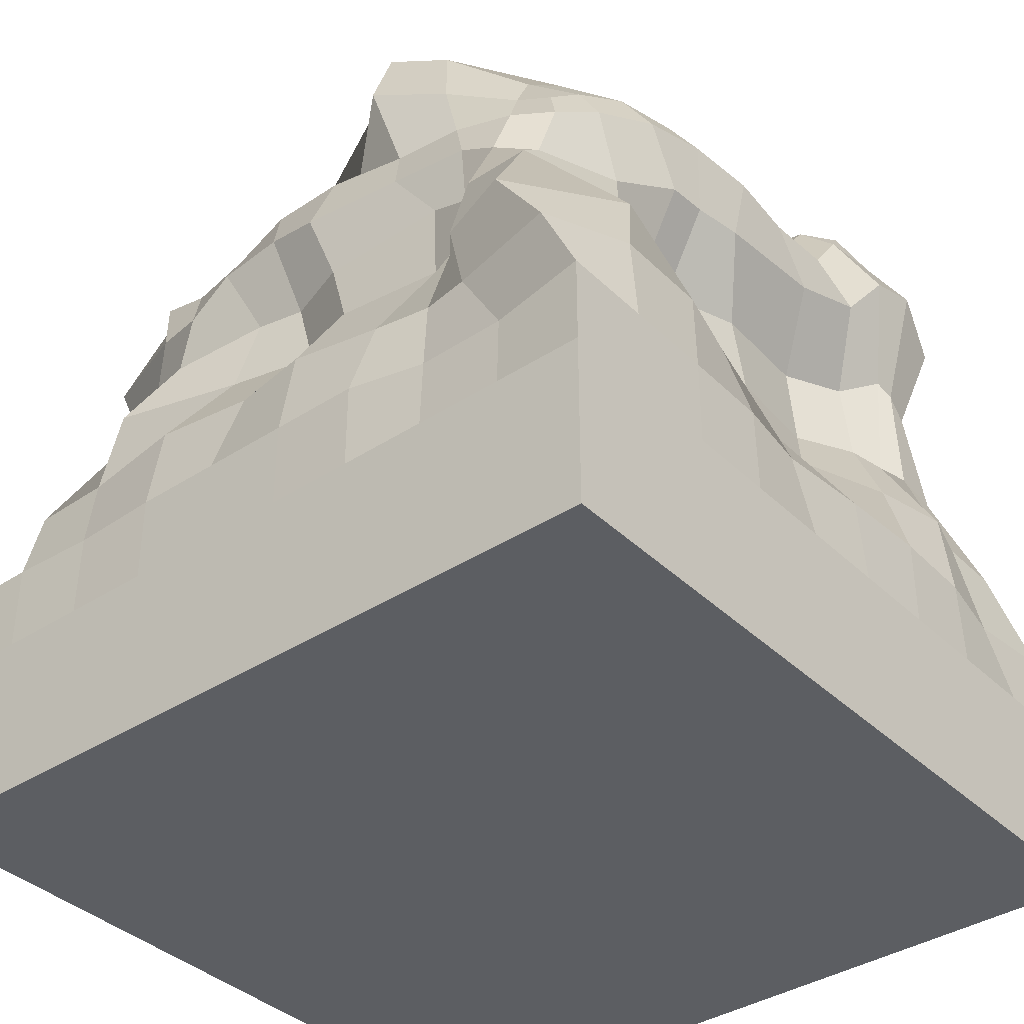
<metadata>
{"format":"obj","ext":"obj","renderer":"f3d","projection":"perspective","resolution":1024,"background":"white","views":[{"elev":-37.8,"azim":39.6,"up":"+Y"}]}
</metadata>
<code>
o Cube_Cube.001
v -1 -1 1
v -0.6569 0.6536 0.7145
v -1 -1 -1
v -0.6346 0.7947 -0.7792
v 1 -1 1
v 0.6882 0.6492 0.6879
v 1 -1 -1
v 0.8135 0.9209 -0.6048
v -1 -1 -0.7778
v -1 -1 -0.5556
v -1 -1 -0.3333
v -1 -1 -0.1111
v -1 -1 0.1111
v -1 -1 0.3333
v -1 -1 0.5556
v -1 -1 0.7778
v -1 -0.7778 1
v -1 -0.5556 1
v -1.001 -0.3332 0.9975
v -1.014 -0.1064 0.7589
v -0.8357 0.05558 0.7475
v -0.7369 0.2173 0.668
v -0.7897 0.4235 0.7354
v -0.622 0.568 0.7399
v -0.735 0.6885 0.5996
v -0.8592 0.8078 0.3911
v -0.9148 0.9582 0.1599
v -0.8094 0.8694 -0.01541
v -0.7674 0.6777 -0.1716
v -0.7154 0.7531 -0.3854
v -0.7193 0.8719 -0.6287
v -0.6595 0.8705 -0.7259
v -0.7602 0.6475 -0.8066
v -0.8797 0.5225 -0.8474
v -0.875 0.3843 -0.7061
v -0.7509 0.04761 -0.9292
v -0.9571 -0.1588 -0.9428
v -1.009 -0.3459 -0.9741
v -1 -0.5556 -1
v -1 -0.7778 -1
v 0.7778 -1 -1
v 0.5556 -1 -1
v 0.3333 -1 -1
v 0.1111 -1 -1
v -0.1111 -1 -1
v -0.3333 -1 -1
v -0.5556 -1 -1
v -0.7778 -1 -1
v -0.5523 0.8498 -0.8204
v -0.4577 0.9091 -0.8526
v -0.3537 0.9097 -0.8469
v -0.1502 0.897 -0.7683
v -0.05298 0.9635 -0.7927
v 0.3062 0.8413 -0.8112
v 0.5232 0.8542 -0.7096
v 0.7319 0.928 -0.627
v 0.8369 0.8391 -0.6653
v 0.8911 0.6318 -0.7507
v 0.8661 0.3228 -0.6146
v 0.8702 0.07317 -0.6944
v 0.9555 -0.1547 -0.8005
v 0.9796 -0.3418 -0.9724
v 1 -0.5556 -1
v 1 -0.7778 -1
v 1 -1 0.7778
v 1 -1 0.5556
v 1 -1 0.3333
v 1 -1 0.1111
v 1 -1 -0.1111
v 1 -1 -0.3333
v 1 -1 -0.5556
v 1 -1 -0.7778
v 0.7943 0.9554 -0.4888
v 0.7404 0.9336 -0.3827
v 0.7656 0.72 -0.2151
v 0.7695 0.7008 0.002543
v 0.7766 0.7792 0.1306
v 0.7856 0.7764 0.3094
v 0.7643 0.7478 0.4871
v 0.7227 0.6962 0.6154
v 0.723 0.5517 0.7138
v 0.7025 0.397 0.7548
v 0.7629 0.2521 0.8867
v 0.7558 0.08394 0.9836
v 0.9042 -0.1294 1.001
v 1 -0.3333 1
v 1 -0.5556 1
v 1 -0.7778 1
v -0.7778 -1 1
v -0.5556 -1 1
v -0.3333 -1 1
v -0.1111 -1 1
v 0.1111 -1 1
v 0.3333 -1 1
v 0.5556 -1 1
v 0.7778 -1 1
v 0.5894 0.6951 0.7006
v 0.4073 0.7853 0.7707
v 0.1918 0.8878 0.8205
v 0.02827 0.8014 0.6854
v -0.1397 0.7258 0.6812
v -0.352 0.7692 0.6001
v -0.5122 0.7461 0.627
v -0.6134 0.6782 0.6955
v 0.6822 0.9877 -0.4967
v 0.6097 0.9533 -0.3827
v 0.6277 0.7273 -0.199
v 0.6502 0.6744 0.001103
v 0.6635 0.8282 0.1492
v 0.6503 0.8778 0.3432
v 0.6123 0.8613 0.5448
v 0.5831 0.8025 0.6485
v 0.4834 0.9549 -0.5316
v 0.4727 0.8402 -0.2535
v 0.4932 0.6734 -0.02333
v 0.4768 0.6898 0.05532
v 0.5241 0.8382 0.1714
v 0.4225 0.9712 0.4392
v 0.3931 1.035 0.5632
v 0.3648 0.9878 0.7211
v 0.2788 0.9285 -0.6683
v 0.2856 0.8643 -0.2831
v 0.3287 0.7109 -0.0153
v 0.3548 0.7304 0.1026
v 0.4253 0.8341 0.221
v 0.257 1.041 0.4042
v 0.1992 1.146 0.6428
v 0.1791 1.093 0.7409
v 0.1403 0.9779 -0.6217
v 0.1738 0.88 -0.2833
v 0.2414 0.6578 -0.1907
v 0.195 0.6753 0.1164
v 0.305 0.7903 0.2426
v 0.141 1.01 0.3556
v 0.06435 1.097 0.6131
v 0.04075 1.014 0.6701
v -0.00843 1 -0.5325
v -0.02739 0.8814 -0.3939
v 0.0691 0.5759 -0.2468
v -0.02016 0.5468 0.02284
v -0.06046 0.7183 0.1986
v 0.01866 0.8983 0.2932
v -0.03504 0.9945 0.45
v -0.0957 0.8709 0.553
v -0.3465 0.9366 -0.7833
v -0.4599 0.9967 -0.6125
v -0.4568 0.9806 -0.3524
v -0.1983 0.7184 -0.1358
v -0.4311 0.8821 0.1964
v -0.5008 1.005 0.366
v -0.4006 0.9614 0.4717
v -0.2899 0.8448 0.533
v -0.4249 1.009 -0.7906
v -0.496 1.067 -0.6103
v -0.5766 0.9867 -0.3777
v -0.5122 0.8492 -0.1833
v -0.6521 0.9971 -0.01215
v -0.7127 1.068 0.1348
v -0.7003 0.9794 0.3071
v -0.5208 0.833 0.5487
v -0.521 0.9967 -0.7392
v -0.5712 1.061 -0.6042
v -0.6543 0.8985 -0.4059
v -0.6659 0.741 -0.2115
v -0.7281 0.9649 -0.0449
v -0.8181 1.032 0.1191
v -0.8219 0.9276 0.321
v -0.6809 0.7509 0.5654
v -0.7778 -1 -0.7778
v -0.7778 -1 -0.5556
v -0.7778 -1 -0.3333
v -0.7778 -1 -0.1111
v -0.7778 -1 0.1111
v -0.7778 -1 0.3333
v -0.7778 -1 0.5556
v -0.7778 -1 0.7778
v -0.5556 -1 -0.7778
v -0.5556 -1 -0.5556
v -0.5556 -1 -0.3333
v -0.5556 -1 -0.1111
v -0.5556 -1 0.1111
v -0.5556 -1 0.3333
v -0.5556 -1 0.5556
v -0.5556 -1 0.7778
v -0.3333 -1 -0.7778
v -0.3333 -1 -0.5556
v -0.3333 -1 -0.3333
v -0.3333 -1 -0.1111
v -0.3333 -1 0.1111
v -0.3333 -1 0.3333
v -0.3333 -1 0.5556
v -0.3333 -1 0.7778
v -0.1111 -1 -0.7778
v -0.1111 -1 -0.5556
v -0.1111 -1 -0.3333
v -0.1111 -1 -0.1111
v -0.1111 -1 0.1111
v -0.1111 -1 0.3333
v -0.1111 -1 0.5556
v -0.1111 -1 0.7778
v 0.1111 -1 -0.7778
v 0.1111 -1 -0.5556
v 0.1111 -1 -0.3333
v 0.1111 -1 -0.1111
v 0.1111 -1 0.1111
v 0.1111 -1 0.3333
v 0.1111 -1 0.5556
v 0.1111 -1 0.7778
v 0.3333 -1 -0.7778
v 0.3333 -1 -0.5556
v 0.3333 -1 -0.3333
v 0.3333 -1 -0.1111
v 0.3333 -1 0.1111
v 0.3333 -1 0.3333
v 0.3333 -1 0.5556
v 0.3333 -1 0.7778
v 0.5556 -1 -0.7778
v 0.5556 -1 -0.5556
v 0.5556 -1 -0.3333
v 0.5556 -1 -0.1111
v 0.5556 -1 0.1111
v 0.5556 -1 0.3333
v 0.5556 -1 0.5556
v 0.5556 -1 0.7778
v 0.7778 -1 -0.7778
v 0.7778 -1 -0.5556
v 0.7778 -1 -0.3333
v 0.7778 -1 -0.1111
v 0.7778 -1 0.1111
v 0.7778 -1 0.3333
v 0.7778 -1 0.5556
v 0.7778 -1 0.7778
v 0.7778 -0.7778 1
v 0.5556 -0.7778 1
v 0.3333 -0.7778 1
v 0.1111 -0.7778 1
v -0.1111 -0.7778 1
v -0.3333 -0.7778 1
v -0.5556 -0.7778 1
v -0.7778 -0.7778 1
v 0.7778 -0.5556 1
v 0.5556 -0.5556 1
v 0.3333 -0.5556 1
v 0.1111 -0.5556 1
v -0.1111 -0.5556 1
v -0.3333 -0.5556 1
v -0.5556 -0.5556 1
v -0.7778 -0.5556 1
v 0.7544 -0.3447 0.9671
v 0.5313 -0.3452 0.9657
v 0.3331 -0.3335 0.9996
v 0.1111 -0.3333 1
v -0.1111 -0.3333 1
v -0.3333 -0.3333 1
v -0.5596 -0.3356 0.993
v -0.7783 -0.3336 0.9991
v 0.6247 -0.132 0.944
v 0.5079 -0.1366 0.9299
v 0.3638 -0.1336 0.9503
v 0.1296 -0.1162 0.9779
v -0.07407 -0.1128 0.9442
v -0.3161 -0.1156 0.977
v -0.5854 -0.1277 0.9478
v -0.7976 -0.1217 0.9374
v 0.579 0.05535 0.9381
v 0.5418 0.03972 0.8935
v 0.4648 0.05396 0.8581
v 0.1845 0.06847 0.8772
v 0.006267 0.07575 0.803
v -0.2184 0.07954 0.8499
v -0.52 0.06717 0.9467
v -0.669 0.04908 0.8601
v 0.6086 0.2218 0.9094
v 0.5629 0.2263 0.8662
v 0.4494 0.2771 0.8488
v 0.1177 0.2632 0.8569
v -0.04516 0.2614 0.8021
v -0.1722 0.2695 0.8198
v -0.4142 0.2297 0.8667
v -0.5984 0.2222 0.7822
v 0.621 0.3982 0.8321
v 0.5324 0.4336 0.8475
v 0.323 0.4488 0.8608
v 0.05874 0.4471 0.892
v -0.07822 0.4666 0.8851
v -0.2549 0.4557 0.8768
v -0.4105 0.4144 0.8428
v -0.5488 0.4331 0.8115
v 0.6235 0.561 0.7695
v 0.4676 0.5909 0.7948
v 0.2814 0.6035 0.8032
v 0.08226 0.609 0.8349
v -0.1231 0.6227 0.8227
v -0.3444 0.6472 0.7536
v -0.4865 0.6008 0.7549
v -0.576 0.5831 0.785
v 1 -0.7778 -0.7778
v 1 -0.7778 -0.5556
v 1 -0.7778 -0.3333
v 1 -0.7778 -0.1111
v 1 -0.7778 0.1111
v 1 -0.7778 0.3333
v 1 -0.7778 0.5556
v 1 -0.7778 0.7778
v 1 -0.5556 -0.7778
v 1 -0.5556 -0.5556
v 1 -0.5556 -0.3333
v 1 -0.5556 -0.1111
v 1 -0.5556 0.1111
v 1 -0.5556 0.3333
v 1 -0.5556 0.5556
v 1 -0.5556 0.7778
v 0.9643 -0.3471 -0.7366
v 0.9951 -0.3352 -0.5504
v 1 -0.3333 -0.3333
v 0.9892 -0.3325 -0.1017
v 0.97 -0.3316 0.1389
v 0.9972 -0.3332 0.3359
v 1 -0.3333 0.5556
v 1 -0.3333 0.7778
v 0.9503 -0.1441 -0.6457
v 0.9734 -0.119 -0.5428
v 0.9165 -0.09605 -0.3754
v 0.8285 -0.09753 -0.1394
v 0.8332 -0.09178 0.2032
v 0.9326 -0.1092 0.3503
v 0.9833 -0.1116 0.5374
v 0.9861 -0.1137 0.7816
v 0.88 0.07692 -0.5621
v 0.8371 0.1154 -0.52
v 0.812 0.1244 -0.427
v 0.7375 0.1172 -0.2756
v 0.7605 0.1088 -0.01014
v 0.7498 0.09099 0.2573
v 0.8529 0.1012 0.3927
v 0.9352 0.1037 0.7042
v 0.8692 0.3726 -0.5626
v 0.8583 0.3999 -0.5208
v 0.7917 0.3442 -0.4234
v 0.7356 0.3151 -0.2495
v 0.758 0.2958 0.03092
v 0.6941 0.2914 0.2294
v 0.709 0.292 0.344
v 0.7809 0.2773 0.5331
v 0.9481 0.6974 -0.579
v 0.9452 0.6553 -0.4366
v 0.8991 0.5355 -0.3461
v 0.8766 0.4813 -0.1504
v 0.8562 0.4824 0.1345
v 0.8327 0.4881 0.2578
v 0.829 0.4833 0.3608
v 0.7629 0.4331 0.5197
v 0.8337 0.8537 -0.544
v 0.8337 0.8532 -0.4035
v 0.8346 0.7204 -0.306
v 0.8563 0.6656 -0.08322
v 0.8792 0.6565 0.1128
v 0.8691 0.6495 0.3048
v 0.8406 0.6316 0.4627
v 0.7841 0.5902 0.6129
v -0.7778 -0.7778 -1
v -0.5556 -0.7778 -1
v -0.3333 -0.7778 -1
v -0.1111 -0.7778 -1
v 0.1111 -0.7778 -1
v 0.3333 -0.7778 -1
v 0.5556 -0.7778 -1
v 0.7778 -0.7778 -1
v -0.7778 -0.5556 -1
v -0.5556 -0.5556 -1
v -0.3333 -0.5556 -1
v -0.1111 -0.5556 -1
v 0.1111 -0.5556 -1
v 0.3333 -0.5556 -1
v 0.5556 -0.5556 -1
v 0.7778 -0.5556 -1
v -0.7782 -0.3339 -0.9989
v -0.5473 -0.3388 -0.99
v -0.325 -0.3366 -0.9837
v -0.09409 -0.338 -0.976
v 0.1181 -0.3355 -0.9882
v 0.3365 -0.3349 -0.9949
v 0.5556 -0.3333 -1
v 0.7741 -0.3346 -0.9962
v -0.6363 -0.1434 -0.9718
v -0.3886 -0.1487 -0.956
v -0.2431 -0.1353 -0.965
v -0.04594 -0.1262 -0.9575
v 0.1385 -0.1227 -0.9554
v 0.3579 -0.1155 -0.9556
v 0.5502 -0.09277 -0.997
v 0.7628 -0.1107 -0.9941
v -0.5606 0.05971 -0.9055
v -0.3008 0.09481 -0.8198
v -0.1896 0.1076 -0.887
v -0.05359 0.1033 -0.9278
v 0.2112 0.09415 -0.8304
v 0.3663 0.1359 -0.9099
v 0.563 0.1397 -0.9436
v 0.7713 0.09835 -0.7593
v -0.7396 0.3087 -0.8784
v -0.2785 0.3176 -0.7492
v -0.1596 0.3409 -0.7946
v -0.01715 0.3311 -0.8196
v 0.2516 0.3366 -0.7585
v 0.4184 0.3227 -0.8248
v 0.6605 0.2843 -0.7349
v 0.7639 0.2602 -0.5901
v -0.7263 0.5117 -0.91
v -0.5025 0.5238 -0.8754
v -0.3288 0.5655 -0.8866
v -0.141 0.5047 -0.8964
v 0.1701 0.5109 -0.8501
v 0.3707 0.4953 -0.8921
v 0.4387 0.5017 -0.8032
v 0.7142 0.5274 -0.7738
v -0.6384 0.6634 -0.8651
v -0.4894 0.7237 -0.8957
v -0.3651 0.8095 -0.8923
v -0.1443 0.744 -0.7837
v 0.1041 0.74 -0.7747
v 0.326 0.6842 -0.8739
v 0.2968 0.7166 -0.7497
v 0.7553 0.7983 -0.743
v -1 -0.7778 0.7778
v -1 -0.7778 0.5556
v -1 -0.7778 0.3333
v -1 -0.7778 0.1111
v -1 -0.7778 -0.1111
v -1 -0.7778 -0.3333
v -1 -0.7778 -0.5556
v -1 -0.7778 -0.7778
v -1 -0.5556 0.7778
v -1 -0.5556 0.5556
v -1 -0.5556 0.3333
v -1 -0.5556 0.1111
v -1 -0.5556 -0.1111
v -1 -0.5556 -0.3333
v -1 -0.5556 -0.5556
v -1 -0.5556 -0.7778
v -0.9932 -0.3208 0.7455
v -0.988 -0.3392 0.5328
v -0.9864 -0.3395 0.321
v -0.9972 -0.3345 0.109
v -1 -0.3333 -0.1111
v -1 -0.3333 -0.3333
v -0.9987 -0.3366 -0.5557
v -0.9974 -0.3406 -0.7775
v -0.9623 -0.09557 0.6038
v -0.9379 -0.133 0.4458
v -0.9452 -0.1326 0.2932
v -0.9654 -0.1207 0.1221
v -0.9652 -0.1208 -0.07164
v -0.9386 -0.1585 -0.3543
v -0.9561 -0.1532 -0.5782
v -0.9477 -0.1975 -0.7664
v -0.8861 0.07562 0.5586
v -0.933 0.1007 0.4968
v -0.92 0.0769 0.3658
v -0.9168 0.07716 0.1989
v -0.8484 0.06847 0.05434
v -0.871 0.05114 -0.2506
v -0.9087 0.09447 -0.5403
v -0.9371 0.1028 -0.6951
v -0.8691 0.2616 0.5692
v -0.9353 0.2949 0.528
v -0.9308 0.2869 0.4268
v -0.9346 0.2873 0.215
v -0.7578 0.3245 0.00331
v -0.7975 0.2953 -0.1304
v -0.8858 0.3178 -0.3696
v -0.8702 0.3661 -0.3945
v -0.8653 0.4405 0.6111
v -0.8878 0.4796 0.5345
v -0.9232 0.5135 0.3805
v -0.9303 0.5166 0.2172
v -0.9322 0.4944 -0.01125
v -0.9197 0.5028 -0.2463
v -0.8932 0.5012 -0.4594
v -0.8897 0.5201 -0.6684
v -0.7226 0.5941 0.6588
v -0.8474 0.6487 0.479
v -0.8996 0.7495 0.2918
v -0.8423 0.7362 0.1421
v -0.8614 0.6225 -0.06452
v -0.8734 0.647 -0.3082
v -0.7868 0.6684 -0.538
v -0.7715 0.6699 -0.6902
f 488 32 4 33
f 424 56 8 57
f 360 80 6 81
f 296 104 2 24
f 232 65 5 96
f 168 25 2 104
f 80 112 97 6
f 112 120 98 97
f 120 128 99 98
f 128 136 100 99
f 136 144 101 100
f 144 152 102 101
f 152 160 103 102
f 160 168 104 103
f 8 56 105 73
f 73 105 106 74
f 74 106 107 75
f 75 107 108 76
f 76 108 109 77
f 77 109 110 78
f 78 110 111 79
f 79 111 112 80
f 56 55 113 105
f 105 113 114 106
f 106 114 115 107
f 107 115 116 108
f 108 116 117 109
f 109 117 118 110
f 110 118 119 111
f 111 119 120 112
f 55 54 121 113
f 113 121 122 114
f 114 122 123 115
f 115 123 124 116
f 116 124 125 117
f 117 125 126 118
f 118 126 127 119
f 119 127 128 120
f 54 53 129 121
f 121 129 130 122
f 122 130 131 123
f 123 131 132 124
f 124 132 133 125
f 125 133 134 126
f 126 134 135 127
f 127 135 136 128
f 53 52 137 129
f 129 137 138 130
f 130 138 139 131
f 131 139 140 132
f 132 140 141 133
f 133 141 142 134
f 134 142 143 135
f 135 143 144 136
f 52 51 145 137
f 137 145 146 138
f 138 146 147 139
f 139 147 148 140
f 140 148 149 141
f 141 149 150 142
f 142 150 151 143
f 143 151 152 144
f 51 50 153 145
f 145 153 154 146
f 146 154 155 147
f 147 155 156 148
f 148 156 157 149
f 149 157 158 150
f 150 158 159 151
f 151 159 160 152
f 50 49 161 153
f 153 161 162 154
f 154 162 163 155
f 155 163 164 156
f 156 164 165 157
f 157 165 166 158
f 158 166 167 159
f 159 167 168 160
f 49 4 32 161
f 161 32 31 162
f 162 31 30 163
f 163 30 29 164
f 164 29 28 165
f 165 28 27 166
f 166 27 26 167
f 167 26 25 168
f 16 176 89 1
f 176 184 90 89
f 184 192 91 90
f 192 200 92 91
f 200 208 93 92
f 208 216 94 93
f 216 224 95 94
f 224 232 96 95
f 3 48 169 9
f 9 169 170 10
f 10 170 171 11
f 11 171 172 12
f 12 172 173 13
f 13 173 174 14
f 14 174 175 15
f 15 175 176 16
f 48 47 177 169
f 169 177 178 170
f 170 178 179 171
f 171 179 180 172
f 172 180 181 173
f 173 181 182 174
f 174 182 183 175
f 175 183 184 176
f 47 46 185 177
f 177 185 186 178
f 178 186 187 179
f 179 187 188 180
f 180 188 189 181
f 181 189 190 182
f 182 190 191 183
f 183 191 192 184
f 46 45 193 185
f 185 193 194 186
f 186 194 195 187
f 187 195 196 188
f 188 196 197 189
f 189 197 198 190
f 190 198 199 191
f 191 199 200 192
f 45 44 201 193
f 193 201 202 194
f 194 202 203 195
f 195 203 204 196
f 196 204 205 197
f 197 205 206 198
f 198 206 207 199
f 199 207 208 200
f 44 43 209 201
f 201 209 210 202
f 202 210 211 203
f 203 211 212 204
f 204 212 213 205
f 205 213 214 206
f 206 214 215 207
f 207 215 216 208
f 43 42 217 209
f 209 217 218 210
f 210 218 219 211
f 211 219 220 212
f 212 220 221 213
f 213 221 222 214
f 214 222 223 215
f 215 223 224 216
f 42 41 225 217
f 217 225 226 218
f 218 226 227 219
f 219 227 228 220
f 220 228 229 221
f 221 229 230 222
f 222 230 231 223
f 223 231 232 224
f 41 7 72 225
f 225 72 71 226
f 226 71 70 227
f 227 70 69 228
f 228 69 68 229
f 229 68 67 230
f 230 67 66 231
f 231 66 65 232
f 89 240 17 1
f 240 248 18 17
f 248 256 19 18
f 256 264 20 19
f 264 272 21 20
f 272 280 22 21
f 280 288 23 22
f 288 296 24 23
f 5 88 233 96
f 96 233 234 95
f 95 234 235 94
f 94 235 236 93
f 93 236 237 92
f 92 237 238 91
f 91 238 239 90
f 90 239 240 89
f 88 87 241 233
f 233 241 242 234
f 234 242 243 235
f 235 243 244 236
f 236 244 245 237
f 237 245 246 238
f 238 246 247 239
f 239 247 248 240
f 87 86 249 241
f 241 249 250 242
f 242 250 251 243
f 243 251 252 244
f 244 252 253 245
f 245 253 254 246
f 246 254 255 247
f 247 255 256 248
f 86 85 257 249
f 249 257 258 250
f 250 258 259 251
f 251 259 260 252
f 252 260 261 253
f 253 261 262 254
f 254 262 263 255
f 255 263 264 256
f 85 84 265 257
f 257 265 266 258
f 258 266 267 259
f 259 267 268 260
f 260 268 269 261
f 261 269 270 262
f 262 270 271 263
f 263 271 272 264
f 84 83 273 265
f 265 273 274 266
f 266 274 275 267
f 267 275 276 268
f 268 276 277 269
f 269 277 278 270
f 270 278 279 271
f 271 279 280 272
f 83 82 281 273
f 273 281 282 274
f 274 282 283 275
f 275 283 284 276
f 276 284 285 277
f 277 285 286 278
f 278 286 287 279
f 279 287 288 280
f 82 81 289 281
f 281 289 290 282
f 282 290 291 283
f 283 291 292 284
f 284 292 293 285
f 285 293 294 286
f 286 294 295 287
f 287 295 296 288
f 81 6 97 289
f 289 97 98 290
f 290 98 99 291
f 291 99 100 292
f 292 100 101 293
f 293 101 102 294
f 294 102 103 295
f 295 103 104 296
f 65 304 88 5
f 304 312 87 88
f 312 320 86 87
f 320 328 85 86
f 328 336 84 85
f 336 344 83 84
f 344 352 82 83
f 352 360 81 82
f 7 64 297 72
f 72 297 298 71
f 71 298 299 70
f 70 299 300 69
f 69 300 301 68
f 68 301 302 67
f 67 302 303 66
f 66 303 304 65
f 64 63 305 297
f 297 305 306 298
f 298 306 307 299
f 299 307 308 300
f 300 308 309 301
f 301 309 310 302
f 302 310 311 303
f 303 311 312 304
f 63 62 313 305
f 305 313 314 306
f 306 314 315 307
f 307 315 316 308
f 308 316 317 309
f 309 317 318 310
f 310 318 319 311
f 311 319 320 312
f 62 61 321 313
f 313 321 322 314
f 314 322 323 315
f 315 323 324 316
f 316 324 325 317
f 317 325 326 318
f 318 326 327 319
f 319 327 328 320
f 61 60 329 321
f 321 329 330 322
f 322 330 331 323
f 323 331 332 324
f 324 332 333 325
f 325 333 334 326
f 326 334 335 327
f 327 335 336 328
f 60 59 337 329
f 329 337 338 330
f 330 338 339 331
f 331 339 340 332
f 332 340 341 333
f 333 341 342 334
f 334 342 343 335
f 335 343 344 336
f 59 58 345 337
f 337 345 346 338
f 338 346 347 339
f 339 347 348 340
f 340 348 349 341
f 341 349 350 342
f 342 350 351 343
f 343 351 352 344
f 58 57 353 345
f 345 353 354 346
f 346 354 355 347
f 347 355 356 348
f 348 356 357 349
f 349 357 358 350
f 350 358 359 351
f 351 359 360 352
f 57 8 73 353
f 353 73 74 354
f 354 74 75 355
f 355 75 76 356
f 356 76 77 357
f 357 77 78 358
f 358 78 79 359
f 359 79 80 360
f 41 368 64 7
f 368 376 63 64
f 376 384 62 63
f 384 392 61 62
f 392 400 60 61
f 400 408 59 60
f 408 416 58 59
f 416 424 57 58
f 3 40 361 48
f 48 361 362 47
f 47 362 363 46
f 46 363 364 45
f 45 364 365 44
f 44 365 366 43
f 43 366 367 42
f 42 367 368 41
f 40 39 369 361
f 361 369 370 362
f 362 370 371 363
f 363 371 372 364
f 364 372 373 365
f 365 373 374 366
f 366 374 375 367
f 367 375 376 368
f 39 38 377 369
f 369 377 378 370
f 370 378 379 371
f 371 379 380 372
f 372 380 381 373
f 373 381 382 374
f 374 382 383 375
f 375 383 384 376
f 38 37 385 377
f 377 385 386 378
f 378 386 387 379
f 379 387 388 380
f 380 388 389 381
f 381 389 390 382
f 382 390 391 383
f 383 391 392 384
f 37 36 393 385
f 385 393 394 386
f 386 394 395 387
f 387 395 396 388
f 388 396 397 389
f 389 397 398 390
f 390 398 399 391
f 391 399 400 392
f 36 35 401 393
f 393 401 402 394
f 394 402 403 395
f 395 403 404 396
f 396 404 405 397
f 397 405 406 398
f 398 406 407 399
f 399 407 408 400
f 35 34 409 401
f 401 409 410 402
f 402 410 411 403
f 403 411 412 404
f 404 412 413 405
f 405 413 414 406
f 406 414 415 407
f 407 415 416 408
f 34 33 417 409
f 409 417 418 410
f 410 418 419 411
f 411 419 420 412
f 412 420 421 413
f 413 421 422 414
f 414 422 423 415
f 415 423 424 416
f 33 4 49 417
f 417 49 50 418
f 418 50 51 419
f 419 51 52 420
f 420 52 53 421
f 421 53 54 422
f 422 54 55 423
f 423 55 56 424
f 9 432 40 3
f 432 440 39 40
f 440 448 38 39
f 448 456 37 38
f 456 464 36 37
f 464 472 35 36
f 472 480 34 35
f 480 488 33 34
f 1 17 425 16
f 16 425 426 15
f 15 426 427 14
f 14 427 428 13
f 13 428 429 12
f 12 429 430 11
f 11 430 431 10
f 10 431 432 9
f 17 18 433 425
f 425 433 434 426
f 426 434 435 427
f 427 435 436 428
f 428 436 437 429
f 429 437 438 430
f 430 438 439 431
f 431 439 440 432
f 18 19 441 433
f 433 441 442 434
f 434 442 443 435
f 435 443 444 436
f 436 444 445 437
f 437 445 446 438
f 438 446 447 439
f 439 447 448 440
f 19 20 449 441
f 441 449 450 442
f 442 450 451 443
f 443 451 452 444
f 444 452 453 445
f 445 453 454 446
f 446 454 455 447
f 447 455 456 448
f 20 21 457 449
f 449 457 458 450
f 450 458 459 451
f 451 459 460 452
f 452 460 461 453
f 453 461 462 454
f 454 462 463 455
f 455 463 464 456
f 21 22 465 457
f 457 465 466 458
f 458 466 467 459
f 459 467 468 460
f 460 468 469 461
f 461 469 470 462
f 462 470 471 463
f 463 471 472 464
f 22 23 473 465
f 465 473 474 466
f 466 474 475 467
f 467 475 476 468
f 468 476 477 469
f 469 477 478 470
f 470 478 479 471
f 471 479 480 472
f 23 24 481 473
f 473 481 482 474
f 474 482 483 475
f 475 483 484 476
f 476 484 485 477
f 477 485 486 478
f 478 486 487 479
f 479 487 488 480
f 24 2 25 481
f 481 25 26 482
f 482 26 27 483
f 483 27 28 484
f 484 28 29 485
f 485 29 30 486
f 486 30 31 487
f 487 31 32 488

</code>
